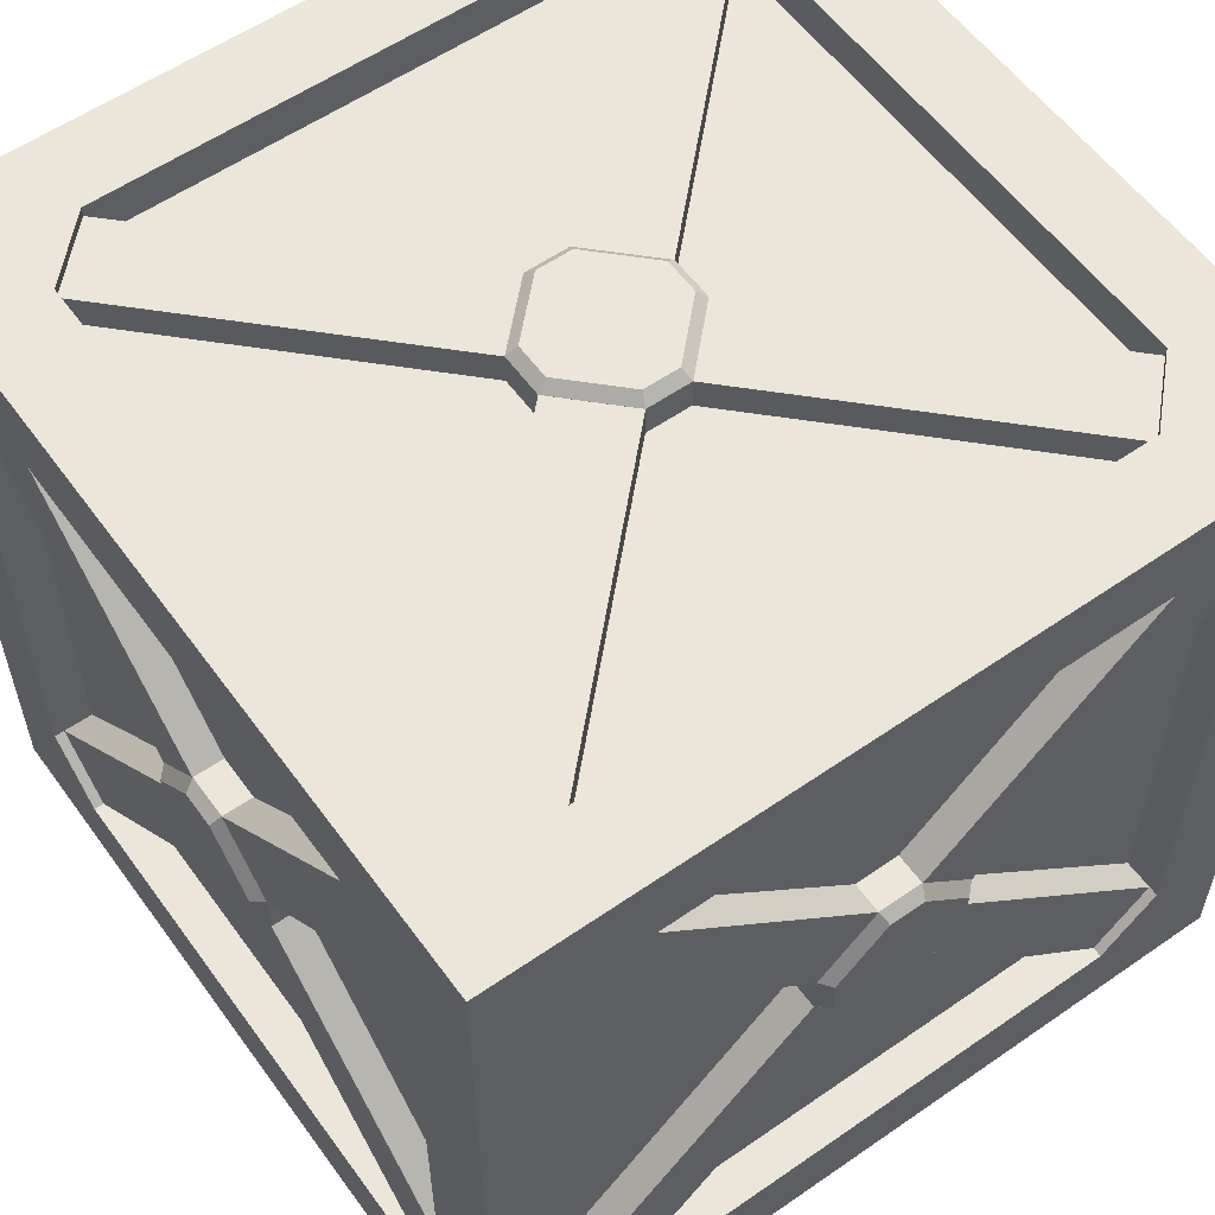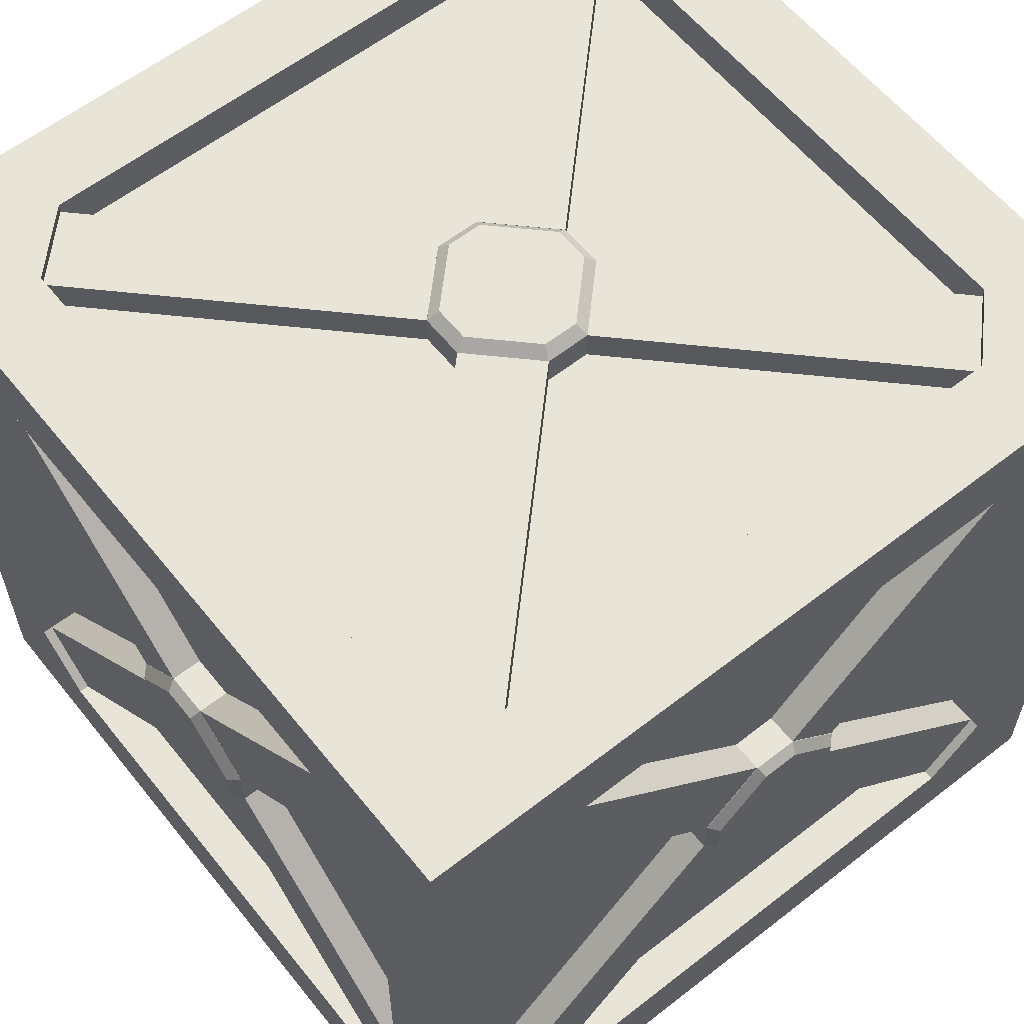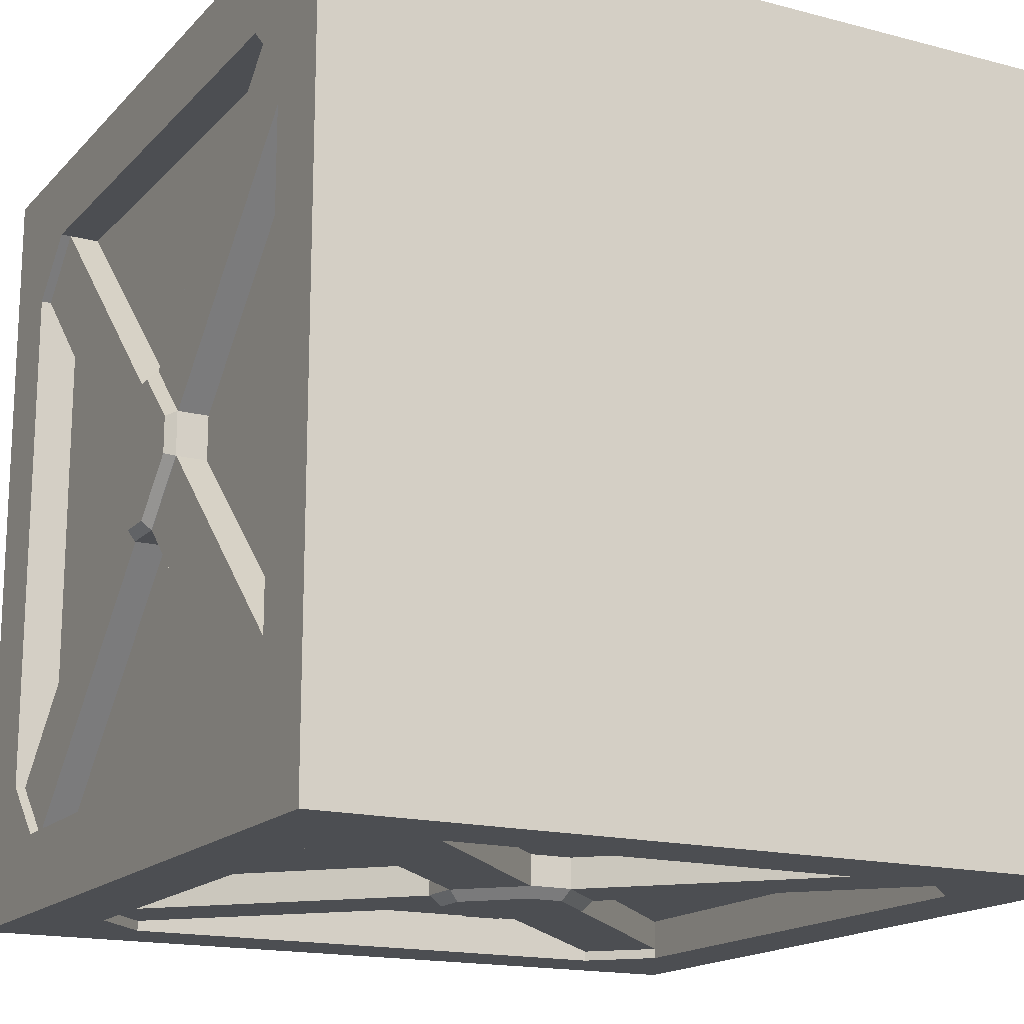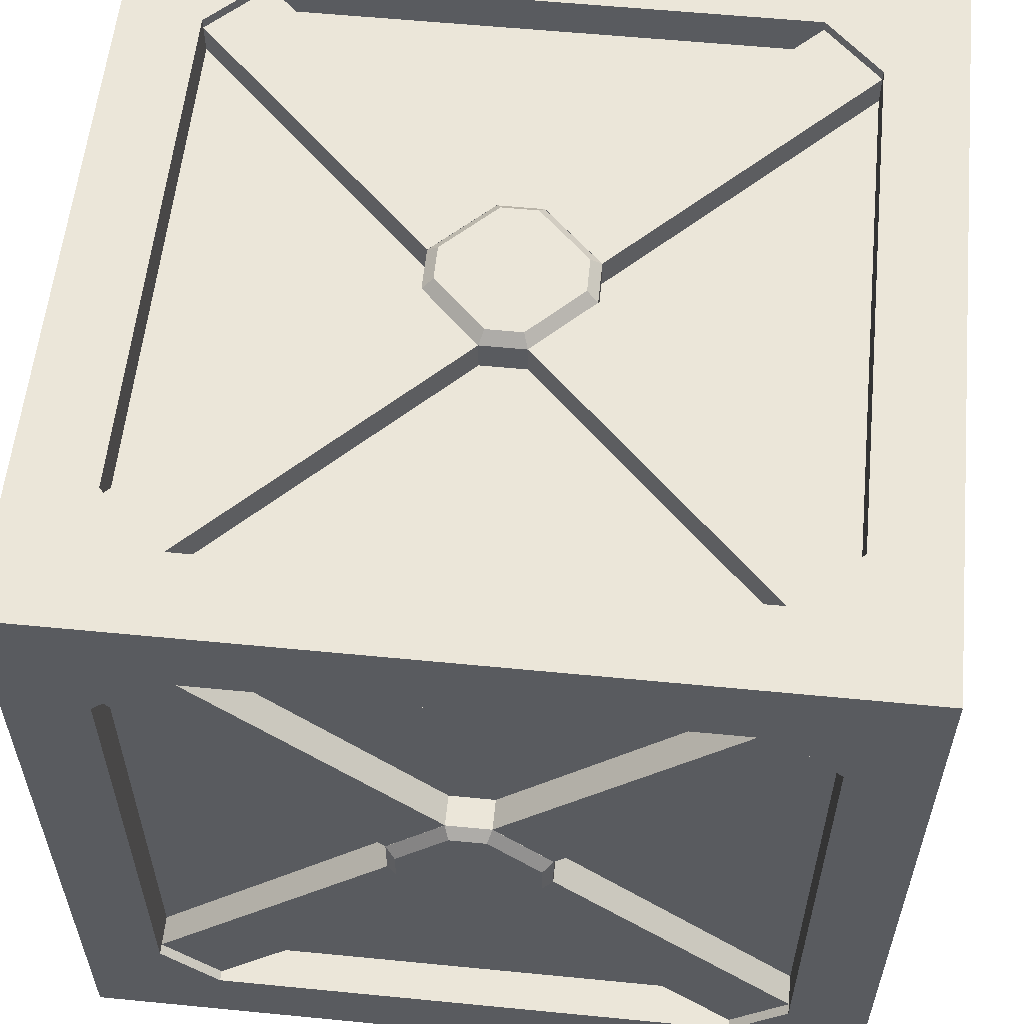
<metadata>
{"format":"obj","ext":"obj","renderer":"f3d","projection":"perspective","resolution":1024,"background":"white","views":[{"elev":57.5,"azim":54.3,"up":"+Y"},{"elev":59.9,"azim":-128.6,"up":"+Z"},{"elev":-16.6,"azim":-28.1,"up":"+Z"},{"elev":57.6,"azim":-174.2,"up":"+Z"}]}
</metadata>
<code>
o Cube_Cube.001
v -0.3599 0.2964 -0.4047
v -0.2963 0.36 -0.4047
v -0.2963 -0.36 -0.4047
v -0.2963 -0.36 0.4497
v -0.3599 -0.2964 0.4497
v -0.3917 -0.3918 0.4497
v 0.3599 -0.2964 0.4497
v 0.2963 -0.36 0.4497
v 0.3917 -0.3918 0.4497
v -0.3599 0.2964 0.4497
v -0.2963 0.36 0.4497
v -0.3917 0.3918 0.4497
v 0.2963 0.36 0.4497
v 0.3599 0.2964 0.4497
v 0.3917 0.3918 0.4497
v -0.4499 -0.45 0.4497
v -0.3599 -0.2964 -0.4047
v -0.4499 -0.36 -0.2962
v -0.4499 -0.2964 -0.3598
v -0.4499 -0.3918 -0.3916
v -0.4499 0.2964 -0.3598
v -0.4499 0.36 -0.2962
v -0.4499 0.3918 -0.3916
v -0.4499 -0.2964 0.3598
v -0.4499 -0.36 0.2962
v -0.4499 -0.3918 0.3916
v -0.4499 0.36 0.2962
v -0.4499 0.2964 0.3598
v -0.4499 0.3918 0.3916
v 0.2963 0.36 -0.4047
v 0.3599 0.2964 -0.4047
v 0.3599 -0.2964 -0.4047
v 0.2963 -0.36 -0.4047
v -0.4499 -0.45 -0.4497
v 0.2963 -0.36 -0.4497
v 0.3599 -0.2964 -0.4497
v 0.3917 -0.3918 -0.4497
v 0.3599 0.2964 -0.4497
v 0.2963 0.36 -0.4497
v 0.3917 0.3918 -0.4497
v -0.3599 -0.2964 -0.4497
v -0.2963 -0.36 -0.4497
v -0.3917 -0.3918 -0.4497
v -0.2963 0.36 -0.4497
v -0.3599 0.2964 -0.4497
v -0.3917 0.3918 -0.4497
v 0.4049 0.2964 -0.3598
v 0.4049 0.36 -0.2962
v 0.4049 -0.36 -0.2962
v 0.4049 -0.2964 -0.3598
v 0.4049 -0.2964 0.3598
v 0.4049 -0.36 0.2962
v 0.4049 0.36 0.2962
v 0.4049 0.2964 0.3598
v 0.4499 -0.45 0.4497
v 0.4499 -0.45 -0.4497
v 0.4499 0.2964 0.3598
v 0.4499 0.36 0.2962
v 0.4499 0.3918 0.3916
v 0.4499 -0.36 0.2962
v 0.4499 -0.2964 0.3598
v 0.4499 -0.3918 0.3916
v 0.4499 -0.2964 -0.3598
v 0.4499 -0.36 -0.2962
v 0.4499 -0.3918 -0.3916
v 0.4499 0.36 -0.2962
v 0.4499 0.2964 -0.3598
v 0.4499 0.3918 -0.3916
v 0.02442 -0.08807 0.4047
v -0.02442 -0.08807 0.4047
v -0.3599 -0.2964 0.4047
v -0.08805 -0.02443 0.4047
v 0.02442 0.08807 0.4047
v 0.2963 0.36 0.4047
v 0.08805 -0.02443 0.4047
v 0.3599 -0.2964 0.4047
v -0.4499 0.45 0.4497
v -0.4499 0.45 -0.4497
v 0.4499 0.45 -0.4497
v 0.4499 0.45 0.4497
v -0.2963 0.45 0.3598
v -0.3599 0.45 0.2962
v -0.3917 0.45 0.3916
v -0.3599 0.45 -0.2962
v -0.2963 0.45 -0.3598
v -0.3917 0.45 -0.3916
v 0.2963 0.45 -0.3598
v 0.3599 0.45 -0.2962
v 0.3917 0.45 -0.3916
v 0.3599 0.45 0.2962
v 0.2963 0.45 0.3598
v 0.3917 0.45 0.3916
v -0.2963 0.405 0.3598
v -0.02442 0.405 0.08801
v 0.02442 0.405 0.08801
v 0.3599 0.405 0.2962
v 0.08805 0.405 0.02441
v -0.3599 0.405 -0.2962
v -0.08805 0.405 -0.02441
v 0.2963 0.405 -0.3598
v 0.02442 0.405 -0.08801
v 0.08805 0.405 -0.02441
v -0.08805 0.405 0.02441
v -0.3599 0.405 0.2962
v -0.2963 0.405 -0.3598
v 0.3599 0.405 -0.2962
v 0.2963 0.405 0.3598
v -0.02442 0.405 -0.08801
v -0.2963 0.4387 0.3598
v -0.02442 0.4387 0.08801
v 0.3599 0.4387 0.2962
v 0.08805 0.4387 0.02441
v -0.3599 0.4387 -0.2962
v -0.08805 0.4387 -0.02441
v 0.2963 0.4387 -0.3598
v 0.02442 0.4387 -0.08801
v 0.08805 0.4387 -0.02441
v -0.08805 0.4387 0.02441
v -0.3599 0.4387 0.2962
v -0.2963 0.4387 -0.3598
v 0.3599 0.4387 -0.2962
v 0.2963 0.4387 0.3598
v -0.02442 0.4387 -0.08801
v 0.02442 0.4387 0.08801
v 0.02442 0.4388 -0.08801
v 0.01984 0.4499 -0.07695
v 0.07698 0.4499 -0.01983
v 0.08805 0.4388 -0.02441
v -0.07698 0.4499 0.01983
v -0.08805 0.4388 0.02441
v -0.01984 0.4499 0.07695
v -0.02442 0.4388 0.08801
v -0.02442 0.4388 -0.08801
v -0.01984 0.4499 -0.07695
v -0.07698 0.4499 -0.01983
v -0.08805 0.4388 -0.02441
v 0.07698 0.4499 0.01983
v 0.08805 0.4388 0.02441
v 0.01984 0.4499 0.07695
v 0.02442 0.4388 0.08801
v -0.4049 -0.02443 -0.08801
v -0.4049 0.02443 -0.08801
v -0.4049 0.36 0.2962
v -0.4049 0.08807 0.02441
v -0.4049 0.2964 -0.3598
v -0.4049 -0.2964 0.3598
v -0.4049 -0.02443 0.08801
v -0.4049 -0.36 -0.2962
v -0.4049 -0.08807 -0.02441
v -0.4049 0.02443 0.08801
v -0.4049 -0.08807 0.02441
v -0.4049 -0.2964 -0.3598
v -0.4049 0.36 -0.2962
v -0.4049 -0.36 0.2962
v -0.4049 0.2964 0.3598
v -0.4049 0.08807 -0.02441
v -0.4386 0.36 0.2962
v -0.4386 0.08807 0.02441
v -0.4386 0.2964 -0.3598
v -0.4386 0.02443 -0.08801
v -0.4386 -0.2964 0.3598
v -0.4386 -0.02443 0.08801
v -0.4386 -0.36 -0.2962
v -0.4386 -0.08807 -0.02441
v -0.4386 0.02443 0.08801
v -0.4386 -0.02443 -0.08801
v -0.4386 -0.2964 -0.3598
v -0.4386 0.36 -0.2962
v -0.4386 -0.36 0.2962
v -0.4386 0.2964 0.3598
v -0.4386 -0.08807 0.02441
v -0.4386 0.08807 -0.02441
v -0.4392 -0.08807 -0.02441
v -0.4493 -0.07801 -0.02025
v -0.4392 -0.02443 -0.08801
v -0.4493 -0.02026 -0.07796
v -0.4493 0.02026 0.07796
v -0.4392 0.02443 0.08801
v -0.4392 0.08807 0.02441
v -0.4493 0.07801 0.02025
v -0.4392 -0.08807 0.02441
v -0.4493 -0.07801 0.02025
v -0.4493 -0.02026 0.07796
v -0.4392 -0.02443 0.08801
v -0.4493 0.02026 -0.07796
v -0.4392 0.02443 -0.08801
v -0.4493 0.07801 -0.02025
v -0.4392 0.08807 -0.02441
v 0.08805 -0.02443 -0.4047
v 0.08805 0.02443 -0.4047
v -0.02442 -0.08807 -0.4047
v 0.02442 -0.08807 -0.4047
v -0.08805 0.02443 -0.4047
v -0.08805 -0.02443 -0.4047
v 0.02442 0.08807 -0.4047
v -0.02442 0.08807 -0.4047
v -0.3599 -0.2964 -0.4385
v -0.2963 -0.36 -0.4385
v 0.2963 -0.36 -0.4385
v 0.3599 -0.2964 -0.4385
v -0.02442 -0.08807 -0.4385
v -0.08805 -0.02443 -0.4385
v 0.08805 -0.02443 -0.4385
v 0.3599 0.2964 -0.4385
v 0.2963 0.36 -0.4385
v -0.08805 0.02443 -0.4385
v -0.3599 0.2964 -0.4385
v -0.2963 0.36 -0.4385
v 0.08805 0.02443 -0.4385
v 0.02442 0.08807 -0.4385
v -0.02442 0.08807 -0.4385
v 0.02442 -0.08807 -0.4385
v 0.07616 0.01951 -0.45
v 0.08805 0.02443 -0.4381
v 0.0195 0.07618 -0.45
v 0.02442 0.08807 -0.4381
v -0.02442 -0.08807 -0.4381
v -0.0195 -0.07618 -0.45
v -0.07616 -0.01951 -0.45
v -0.08805 -0.02443 -0.4381
v -0.0195 0.07618 -0.45
v -0.02442 0.08807 -0.4381
v -0.07616 0.01951 -0.45
v -0.08805 0.02443 -0.4381
v 0.08805 -0.02443 -0.4381
v 0.07616 -0.01951 -0.45
v 0.0195 -0.07618 -0.45
v 0.02442 -0.08807 -0.4381
v 0.4049 -0.02443 0.08801
v 0.4049 0.02443 0.08801
v 0.4049 -0.08807 -0.02441
v 0.4049 -0.08807 0.02441
v 0.4049 0.02443 -0.08801
v 0.4049 -0.02443 -0.08801
v 0.4049 0.08807 0.02441
v 0.4049 0.08807 -0.02441
v 0.4386 -0.08807 -0.02441
v 0.4386 -0.02443 -0.08801
v 0.4386 0.36 -0.2962
v 0.4386 0.2964 -0.3598
v 0.4386 -0.02443 0.08801
v 0.4386 -0.2964 0.3598
v 0.4386 0.02443 -0.08801
v 0.4386 -0.2964 -0.3598
v 0.4386 -0.36 -0.2962
v 0.4386 0.02443 0.08801
v 0.4386 0.08807 0.02441
v 0.4386 -0.36 0.2962
v 0.4386 0.2964 0.3598
v 0.4386 0.36 0.2962
v 0.4386 0.08807 -0.02441
v 0.4386 -0.08807 0.02441
v 0.4501 0.01957 0.07629
v 0.4384 0.02443 0.08801
v 0.4501 0.07634 0.01956
v 0.4384 0.08807 0.02441
v 0.4384 -0.08807 -0.02441
v 0.4501 -0.07634 -0.01956
v 0.4501 -0.01957 -0.07629
v 0.4384 -0.02443 -0.08801
v 0.4501 0.07634 -0.01956
v 0.4384 0.08807 -0.02441
v 0.4501 0.01957 -0.07629
v 0.4384 0.02443 -0.08801
v 0.4384 -0.02443 0.08801
v 0.4501 -0.01957 0.07629
v 0.4501 -0.07634 0.01956
v 0.4384 -0.08807 0.02441
v -0.2963 -0.36 0.4047
v 0.08805 0.02443 0.4047
v 0.3599 0.2964 0.4047
v 0.2963 -0.36 0.4047
v -0.3599 0.2964 0.4047
v -0.2963 0.36 0.4047
v -0.02442 0.08807 0.4047
v -0.08805 0.02443 0.4047
v -0.3599 0.2964 0.4385
v -0.2963 0.36 0.4385
v 0.08805 0.02443 0.4385
v 0.3599 0.2964 0.4385
v 0.02442 0.08807 0.4385
v -0.02442 0.08807 0.4385
v 0.3599 -0.2964 0.4385
v 0.2963 -0.36 0.4385
v 0.02442 -0.08807 0.4385
v 0.2963 0.36 0.4385
v -0.02442 -0.08807 0.4385
v -0.08805 -0.02443 0.4385
v -0.3599 -0.2964 0.4385
v -0.2963 -0.36 0.4385
v 0.08805 -0.02443 0.4385
v -0.08805 0.02443 0.4385
v -0.07627 -0.01955 0.45
v -0.08805 -0.02443 0.4382
v -0.01955 -0.0763 0.45
v -0.02442 -0.08807 0.4382
v 0.02442 0.08807 0.4382
v 0.01955 0.0763 0.45
v 0.07627 0.01955 0.45
v 0.08805 0.02443 0.4382
v 0.01955 -0.0763 0.45
v 0.02442 -0.08807 0.4382
v 0.07627 -0.01955 0.45
v 0.08805 -0.02443 0.4382
v -0.07627 0.01955 0.45
v -0.08805 0.02443 0.4382
v -0.02442 0.08807 0.4382
v -0.01955 0.0763 0.45
f 9 8 4 6 16 55
f 34 56 55 16
f 8 7 76 272
f 6 5 10 12 77 16
f 15 14 7 9 55 80
f 12 11 13 15 80 77
f 4 5 6
f 7 8 9
f 10 11 12
f 13 14 15
f 4 8 272 269
f 14 13 74 271
f 297 300 270 73
f 304 302 69 75
f 27 22 153 143
f 29 28 24 26 16 77
f 26 25 18 20 34 16
f 186 188 156 142
f 20 19 21 23 78 34
f 23 22 27 29 77 78
f 18 19 20
f 21 22 23
f 24 25 26
f 27 28 29
f 22 21 145 153
f 21 19 152 145
f 28 27 143 155
f 46 45 41 43 34 78
f 43 42 35 37 56 34
f 38 36 32 31
f 40 39 44 46 78 79
f 37 36 38 40 79 56
f 35 36 37
f 38 39 40
f 41 42 43
f 44 45 46
f 214 216 195 190
f 45 44 2 1
f 222 224 193 196
f 35 42 3 33
f 36 35 33 32
f 41 45 1 17
f 68 67 63 65 56 79
f 62 61 57 59 80 55
f 59 58 66 68 79 80
f 65 64 60 62 55 56
f 57 58 59
f 60 61 62
f 63 64 65
f 66 67 68
f 57 61 51 54
f 61 60 52 51
f 254 256 235 230
f 67 66 48 47
f 262 264 233 236
f 87 85 105 100
f 89 88 90 92 80 79
f 132 130 103 94
f 138 140 95 97
f 92 91 81 83 77 80
f 83 82 84 86 78 77
f 86 85 87 89 79 78
f 81 82 83
f 84 85 86
f 87 88 89
f 90 91 92
f 81 91 107 93
f 85 84 98 105
f 91 90 96 107
f 101 102 117 116
f 125 128 102 101
f 88 87 100 106
f 136 133 108 99
f 90 88 106 96
f 82 81 93 104
f 84 82 104 98
f 94 103 118 110
f 97 95 124 112
f 104 93 109 119
f 99 108 123 114
f 105 98 113 120
f 106 100 115 121
f 107 96 111 122
f 149 141 166 164
f 173 175 141 149
f 179 178 150 144
f 25 24 146 154
f 184 181 151 147
f 24 28 155 146
f 19 18 148 152
f 18 25 154 148
f 142 156 172 160
f 152 148 163 167
f 147 151 171 162
f 153 145 159 168
f 154 146 161 169
f 155 143 157 170
f 144 150 165 158
f 32 33 199 200
f 190 195 210 209
f 192 189 203 212
f 3 17 197 198
f 39 38 31 30
f 228 225 189 192
f 220 217 191 194
f 44 39 30 2
f 42 41 17 3
f 196 193 206 211
f 30 31 204 205
f 191 3 198 201
f 194 191 201 202
f 1 2 208 207
f 51 52 248 242
f 236 233 243 251
f 268 265 229 232
f 260 257 231 234
f 60 64 49 52
f 64 63 50 49
f 63 67 47 50
f 58 57 54 53
f 66 58 53 48
f 53 54 249 250
f 230 235 247 246
f 49 50 244 245
f 234 231 237 238
f 232 229 241 252
f 47 48 239 240
f 70 72 288 287
f 73 270 279 281
f 306 307 275 276
f 7 14 271 76
f 11 10 273 274
f 13 11 274 74
f 10 5 71 273
f 5 4 269 71
f 272 76 283 284
f 274 273 277 278
f 271 74 286 280
f 276 275 282 292
f 71 269 290 289
f 75 69 285 291
f 296 294 72 70
f 31 32 189 190
f 107 95 94 93
f 106 102 97 96
f 108 101 100 105
f 104 103 99 98
f 145 152 141 142
f 146 155 150 147
f 151 149 148 154
f 156 144 143 153
f 17 1 193 194
f 191 192 33 3
f 195 196 2 30
f 54 51 229 230
f 50 47 233 234
f 231 232 52 49
f 235 236 48 53
f 272 69 70 269
f 71 72 276 273
f 270 75 76 271
f 274 275 73 74
f 300 304 75 270
f 294 306 276 72
f 302 296 70 69
f 175 186 142 141
f 188 179 144 156
f 181 173 149 151
f 217 228 192 191
f 216 222 196 195
f 256 262 236 235
f 257 268 232 231
f 265 254 230 229
f 128 138 97 102
f 133 125 101 108
f 130 136 99 103
f 140 132 94 95
f 139 131 132 140
f 128 125 126 127
f 127 137 138 128
f 131 129 130 132
f 134 126 125 133
f 129 135 136 130
f 137 139 140 138
f 133 136 135 134
f 137 127 126 134 135 129 131 139
f 178 184 147 150
f 176 185 186 175
f 180 177 178 179
f 175 173 174 176
f 182 174 173 181
f 177 183 184 178
f 187 180 179 188
f 185 187 188 186
f 181 184 183 182
f 174 182 183 177 180 187 185 176
f 226 227 218 219 223 221 215 213
f 224 220 194 193
f 226 213 214 225
f 218 227 228 217
f 223 219 220 224
f 213 215 216 214
f 215 221 222 216
f 217 220 219 218
f 225 228 227 226
f 221 223 224 222
f 225 214 190 189
f 264 260 234 233
f 266 253 254 265
f 258 267 268 257
f 263 259 260 264
f 253 255 256 254
f 255 261 262 256
f 257 260 259 258
f 265 268 267 266
f 261 263 264 262
f 266 267 258 259 263 261 255 253
f 303 299 298 308 305 293 295 301
f 307 297 73 275
f 296 302 301 295
f 295 293 294 296
f 300 297 298 299
f 297 307 308 298
f 304 300 299 303
f 306 294 293 305
f 305 308 307 306
f 302 304 303 301
f 273 276 292 277
f 103 104 119 118
f 108 105 120 123
f 100 101 116 115
f 109 110 118 119
f 123 120 113 114
f 117 121 115 116
f 111 112 124 122
f 95 107 122 124
f 102 106 121 117
f 93 94 110 109
f 96 97 112 111
f 98 99 114 113
f 150 155 170 165
f 156 153 168 172
f 141 152 167 166
f 157 158 165 170
f 171 169 161 162
f 166 167 163 164
f 159 160 172 168
f 143 144 158 157
f 145 142 160 159
f 146 147 162 161
f 148 149 164 163
f 151 154 169 171
f 203 200 199 212
f 201 198 197 202
f 208 211 206 207
f 204 209 210 205
f 195 30 205 210
f 193 1 207 206
f 2 196 211 208
f 33 192 212 199
f 189 32 200 203
f 31 190 209 204
f 17 194 202 197
f 229 51 242 241
f 231 49 245 237
f 241 242 248 252
f 237 245 244 238
f 239 251 243 240
f 249 246 247 250
f 235 53 250 247
f 48 236 251 239
f 52 232 252 248
f 54 230 246 249
f 233 47 240 243
f 50 234 238 244
f 275 274 278 282
f 290 287 288 289
f 279 280 286 281
f 285 284 283 291
f 277 292 282 278
f 72 71 289 288
f 74 73 281 286
f 269 70 287 290
f 69 272 284 285
f 76 75 291 283
f 270 271 280 279

</code>
